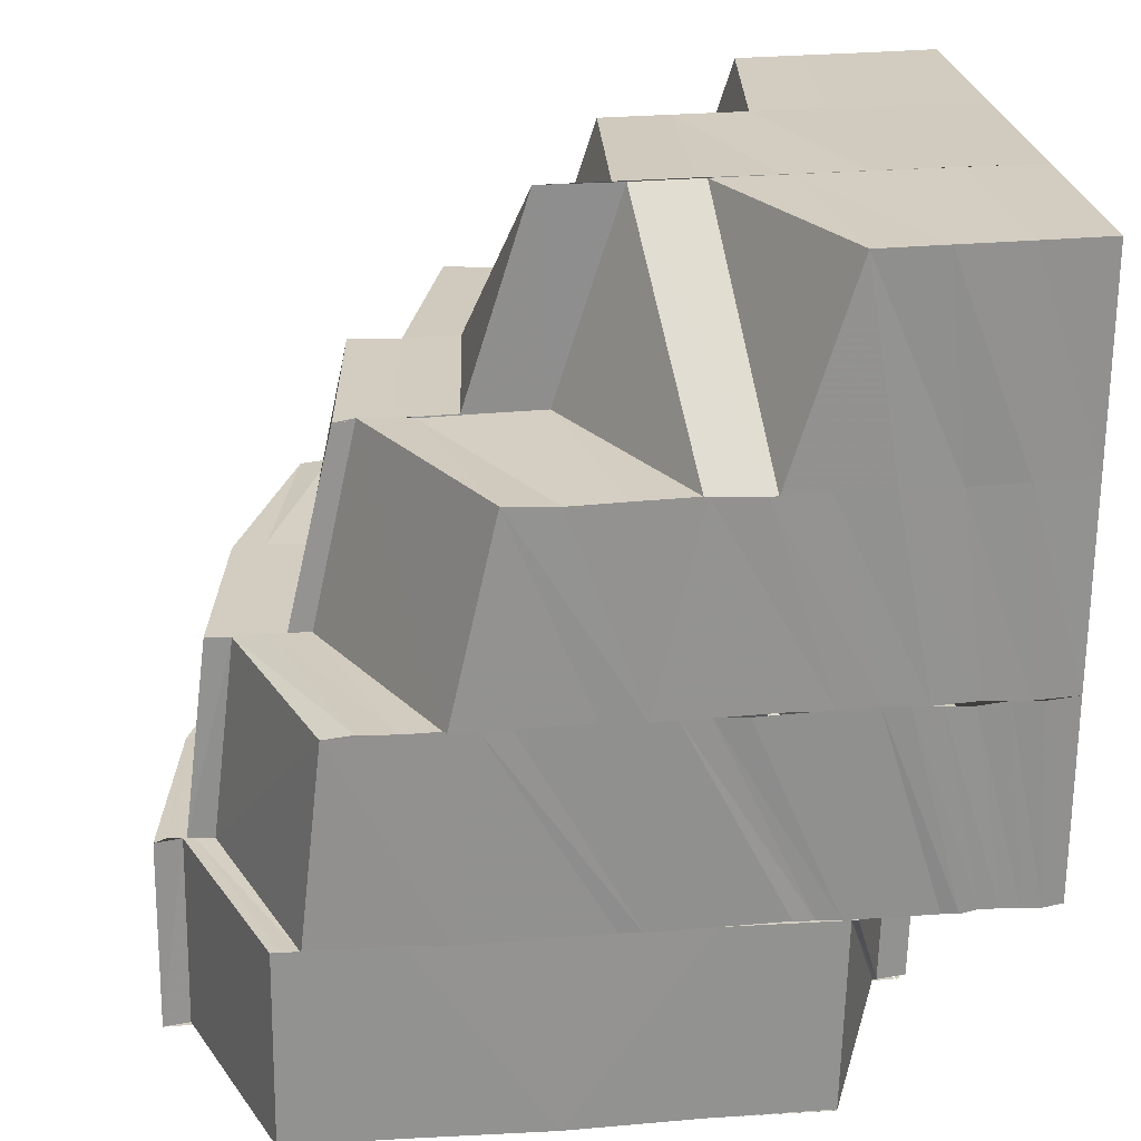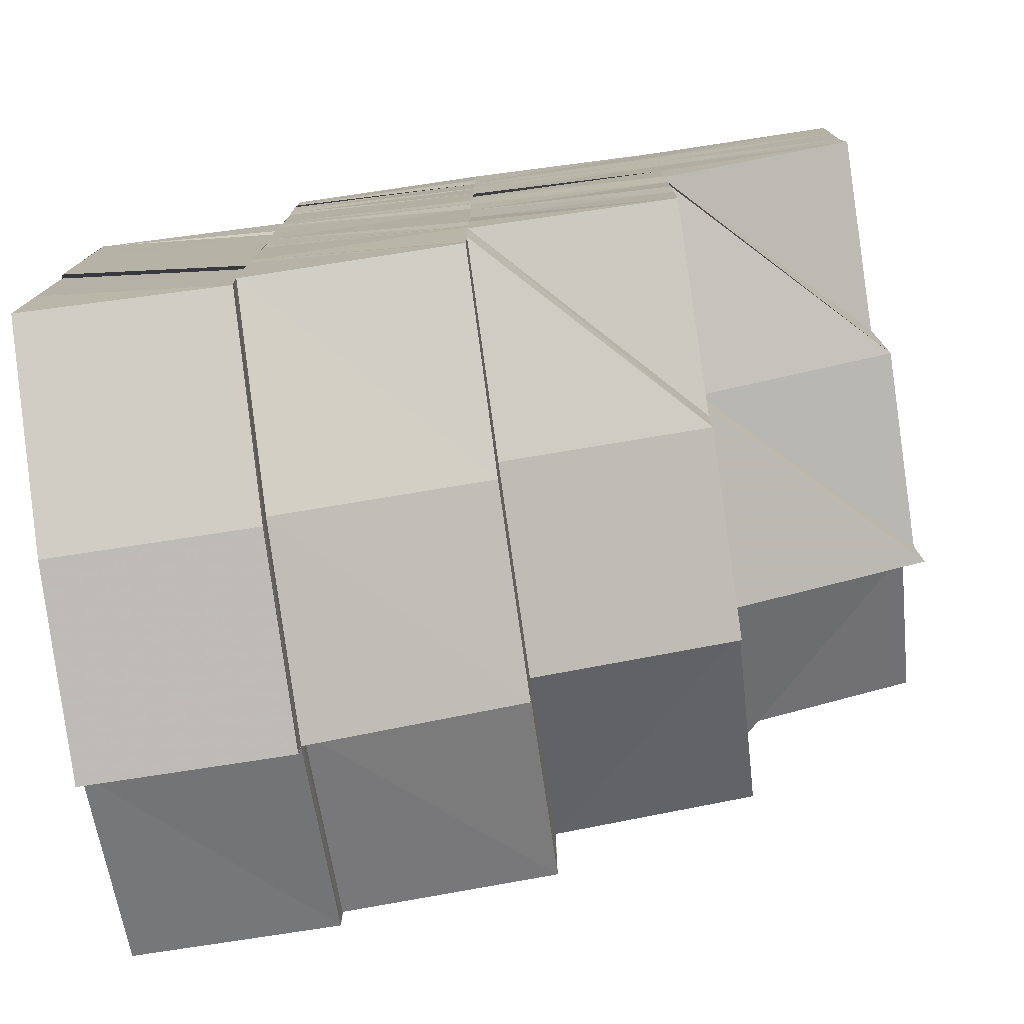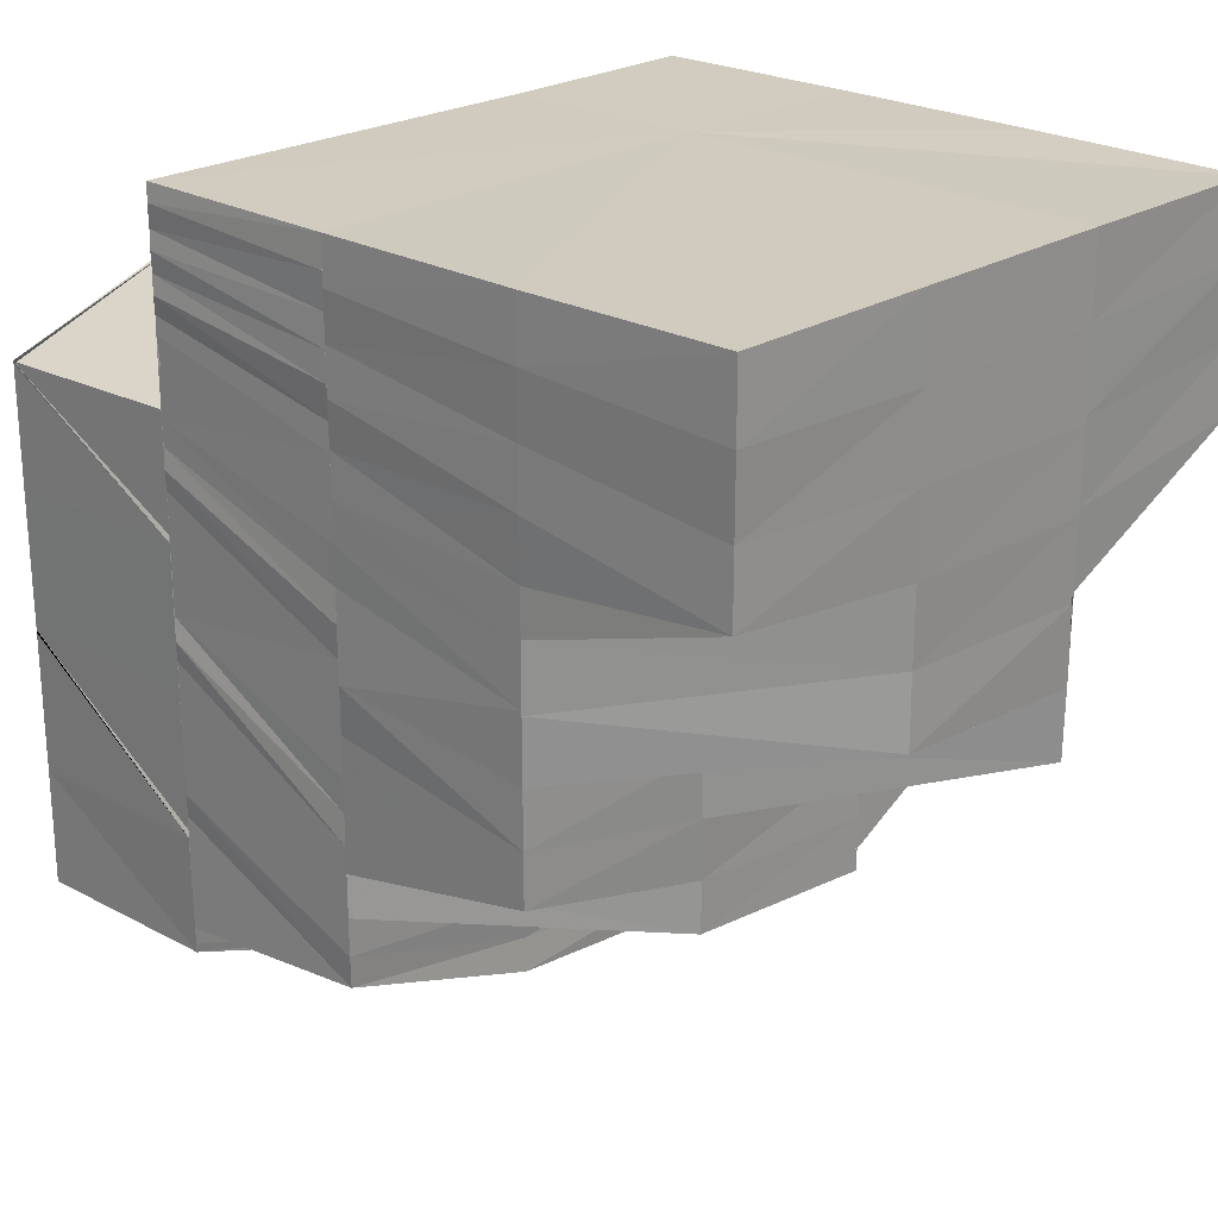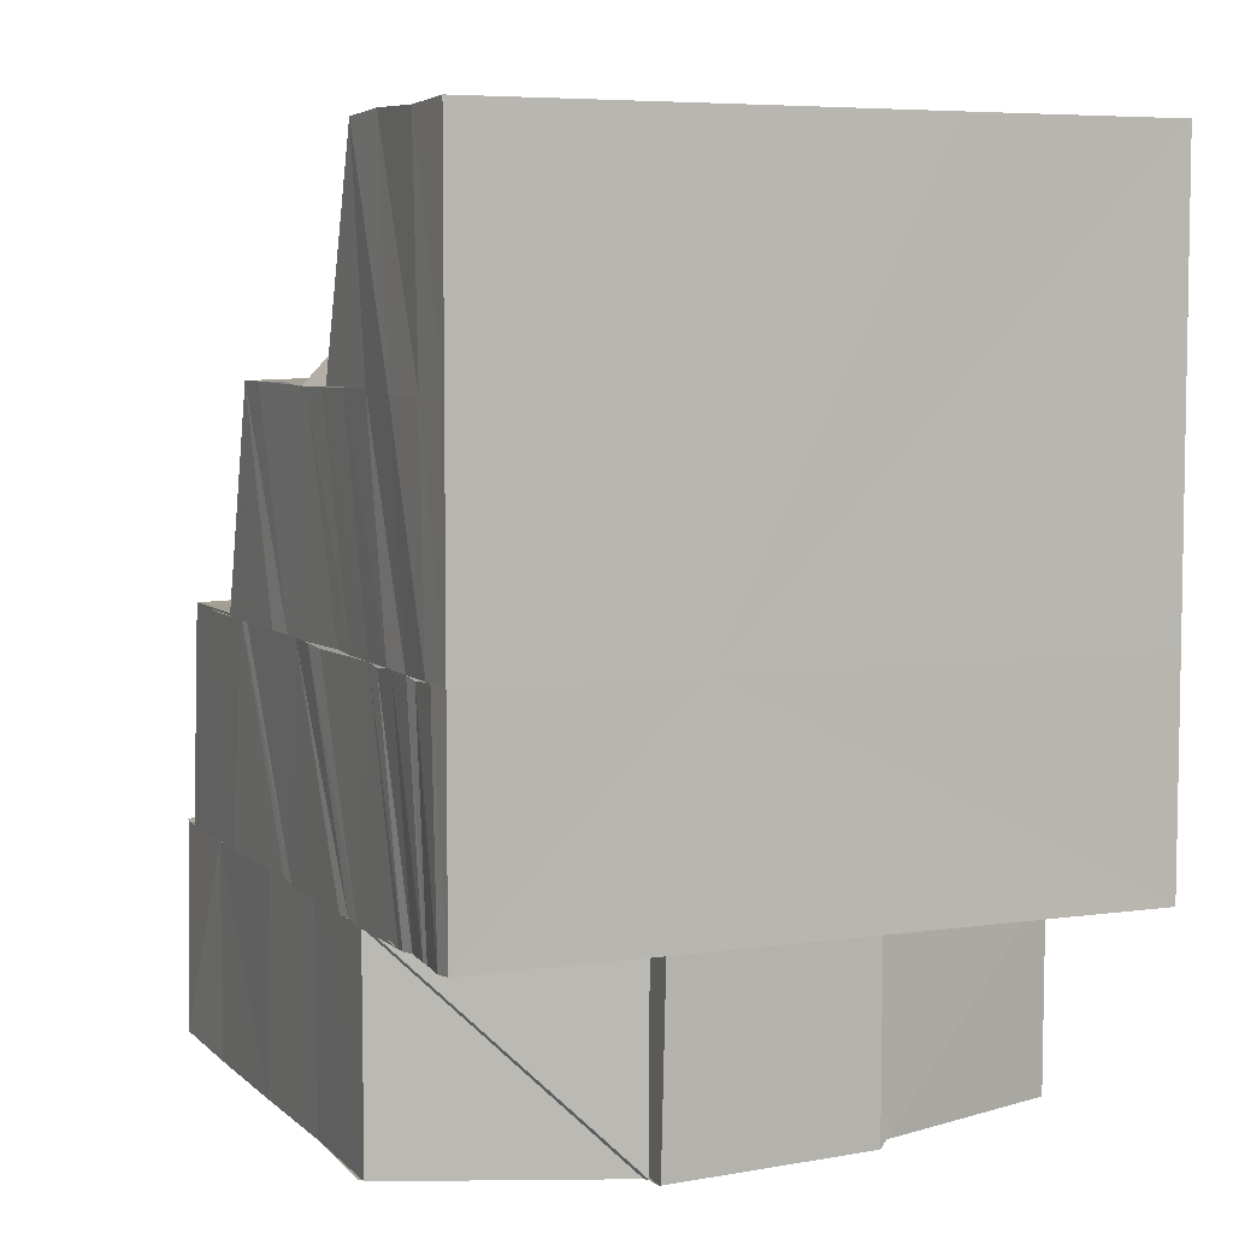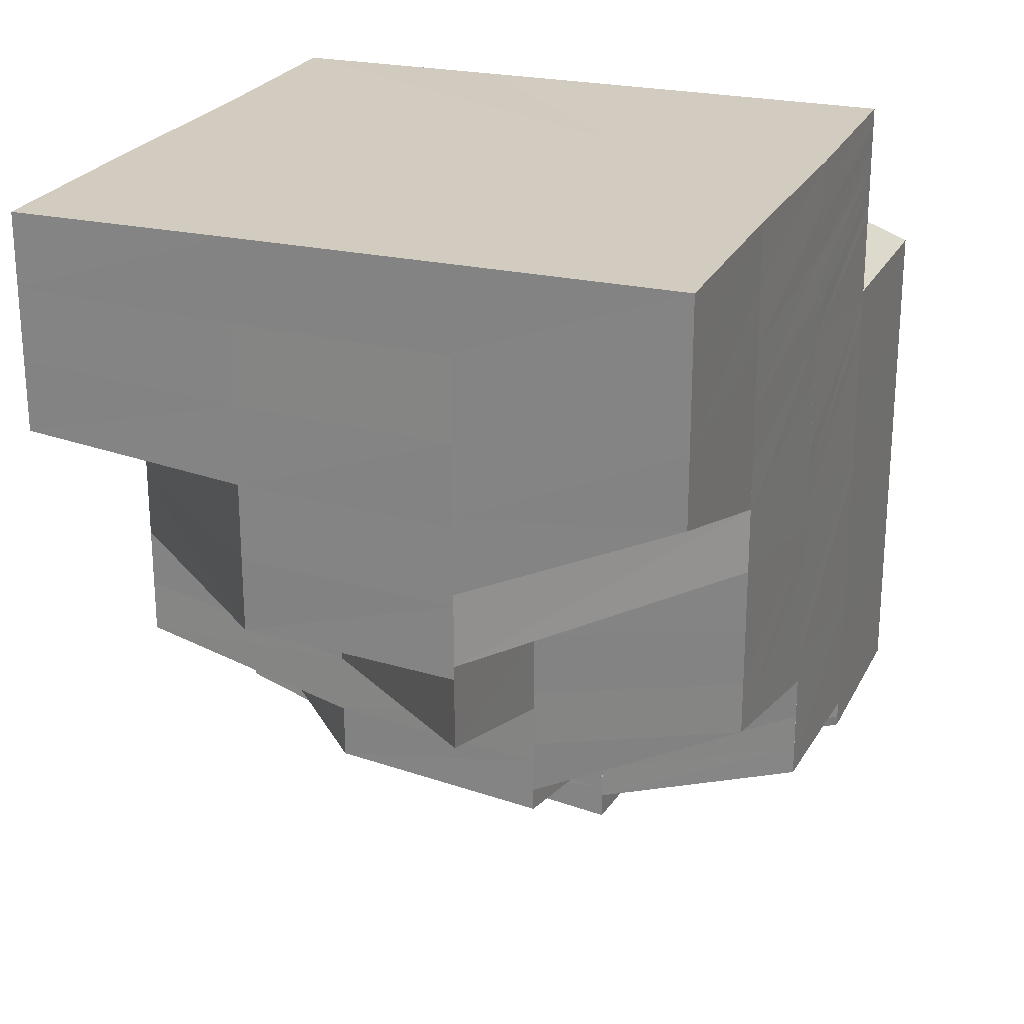
<metadata>
{"format":"obj","ext":"obj","renderer":"f3d","projection":"perspective","resolution":1024,"background":"white","views":[{"elev":24.4,"azim":-96.7,"up":"+Y"},{"elev":-76.9,"azim":98.0,"up":"+Z"},{"elev":23.5,"azim":133.2,"up":"+Z"},{"elev":6.1,"azim":-23.6,"up":"+Y"},{"elev":23.8,"azim":-159.0,"up":"+Z"}]}
</metadata>
<code>
o 6053
v 2247 1887 7.242
v 2247 1887 7.238
v 2247 1887 7.242
v 2247 1887 7.239
v 2247 1887 7.242
v 2247 1887 7.235
v 2247 1887 7.235
v 2247 1887 7.239
v 2247 1887 7.231
v 2247 1887 7.232
v 2247 1887 7.235
v 2247 1887 7.239
v 2247 1887 7.242
v 2247 1887 7.227
v 2247 1887 7.232
v 2247 1887 7.229
v 2247 1887 7.224
v 2247 1887 7.234
v 2247 1887 7.226
v 2247 1887 7.236
v 2247 1887 7.221
v 2247 1887 7.223
v 2247 1887 7.22
v 2247 1887 7.218
v 2247 1887 7.22
v 2247 1887 7.217
v 2247 1887 7.22
v 2247 1887 7.215
v 2247 1887 7.218
v 2247 1887 7.22
v 2247 1887 7.235
v 2247 1887 7.232
v 2247 1887 7.239
v 2247 1887 7.242
v 2247 1887 7.242
v 2247 1887 7.242
v 2247 1887 7.24
v 2247 1887 7.242
v 2247 1887 7.238
v 2247 1887 7.236
v 2247 1887 7.231
v 2247 1887 7.234
v 2247 1887 7.228
v 2247 1887 7.232
v 2247 1887 7.226
v 2247 1887 7.23
v 2247 1887 7.224
v 2247 1887 7.22
v 2247 1887 7.218
v 2247 1887 7.218
v 2247 1887 7.222
v 2247 1887 7.216
v 2247 1887 7.213
v 2247 1887 7.21
v 2247 1887 7.212
v 2247 1887 7.209
v 2247 1887 7.214
v 2247 1887 7.209
v 2247 1887 7.208
v 2247 1887 7.212
v 2247 1887 7.207
v 2247 1887 7.207
v 2247 1887 7.21
v 2247 1887 7.206
v 2247 1887 7.204
v 2247 1887 7.204
v 2247 1887 7.206
v 2247 1887 7.207
v 2247 1887 7.21
v 2247 1887 7.207
v 2247 1887 7.207
v 2247 1887 7.208
v 2247 1887 7.21
v 2247 1887 7.212
v 2247 1887 7.207
v 2247 1887 7.209
v 2247 1887 7.206
v 2247 1887 7.204
v 2247 1887 7.206
v 2247 1887 7.21
v 2247 1887 7.212
v 2247 1887 7.209
v 2247 1887 7.212
v 2247 1887 7.214
v 2247 1887 7.213
v 2247 1887 7.212
v 2247 1887 7.216
v 2247 1887 7.214
v 2247 1887 7.215
v 2247 1887 7.217
v 2247 1887 7.218
v 2247 1887 7.22
v 2247 1887 7.218
v 2247 1887 7.222
v 2247 1887 7.217
v 2247 1887 7.22
v 2247 1887 7.218
v 2247 1887 7.22
v 2247 1887 7.224
v 2247 1887 7.223
v 2247 1887 7.22
v 2247 1887 7.221
v 2247 1887 7.22
v 2247 1887 7.218
v 2247 1887 7.223
v 2247 1887 7.223
v 2247 1887 7.224
v 2247 1887 7.223
v 2247 1887 7.227
v 2247 1887 7.226
v 2247 1887 7.226
v 2247 1887 7.228
v 2247 1887 7.227
v 2247 1887 7.229
v 2247 1887 7.231
v 2247 1887 7.231
v 2247 1887 7.234
v 2247 1887 7.232
v 2247 1887 7.229
v 2247 1887 7.235
v 2247 1887 7.235
v 2247 1887 7.232
v 2247 1887 7.238
v 2247 1887 7.238
v 2247 1887 7.242
v 2247 1887 7.235
v 2247 1887 7.239
v 2247 1887 7.242
v 2247 1887 7.242
v 2247 1887 7.239
v 2247 1887 7.242
v 2247 1887 7.236
v 2247 1887 7.234
v 2247 1887 7.239
v 2247 1887 7.236
v 2247 1887 7.238
v 2247 1887 7.234
v 2247 1887 7.24
v 2247 1887 7.242
v 2247 1887 7.235
v 2247 1887 7.239
v 2247 1887 7.242
v 2247 1887 7.232
v 2247 1887 7.242
v 2247 1887 7.242
v 2247 1887 7.242
v 2247 1887 7.242
v 2247 1887 7.241
v 2247 1887 7.24
v 2247 1887 7.24
v 2247 1887 7.241
v 2247 1887 7.242
v 2247 1887 7.239
v 2247 1887 7.239
v 2247 1887 7.24
v 2247 1887 7.238
v 2247 1887 7.238
v 2247 1887 7.239
v 2247 1887 7.237
v 2247 1887 7.236
v 2247 1887 7.238
v 2247 1887 7.237
v 2247 1887 7.235
v 2247 1887 7.237
v 2247 1887 7.236
v 2247 1887 7.233
v 2247 1887 7.237
v 2247 1887 7.236
v 2247 1887 7.232
v 2247 1887 7.23
v 2247 1887 7.231
v 2247 1887 7.226
v 2247 1887 7.228
v 2247 1887 7.23
v 2247 1887 7.232
v 2247 1887 7.225
v 2247 1887 7.229
v 2247 1887 7.224
v 2247 1887 7.218
v 2247 1887 7.223
v 2247 1887 7.217
v 2247 1887 7.222
v 2247 1887 7.216
v 2247 1887 7.21
v 2247 1887 7.212
v 2247 1887 7.215
v 2247 1887 7.21
v 2247 1887 7.209
v 2247 1887 7.21
v 2247 1887 7.207
v 2247 1887 7.206
v 2247 1887 7.206
v 2247 1887 7.208
v 2247 1887 7.205
v 2247 1887 7.209
v 2247 1887 7.206
v 2247 1887 7.204
v 2247 1887 7.208
v 2247 1887 7.208
v 2247 1887 7.204
v 2247 1887 7.214
v 2247 1887 7.213
v 2247 1887 7.203
v 2247 1887 7.203
v 2247 1887 7.204
v 2247 1887 7.203
v 2247 1887 7.204
v 2247 1887 7.203
v 2247 1887 7.204
v 2247 1887 7.204
v 2247 1887 7.208
v 2247 1887 7.205
v 2247 1887 7.208
v 2247 1887 7.209
v 2247 1887 7.204
v 2247 1887 7.208
v 2247 1887 7.206
v 2247 1887 7.209
v 2247 1887 7.21
v 2247 1887 7.216
v 2247 1887 7.206
v 2247 1887 7.209
v 2247 1887 7.217
v 2247 1887 7.223
v 2247 1887 7.224
v 2247 1887 7.218
v 2247 1887 7.225
v 2247 1887 7.23
v 2247 1887 7.231
v 2247 1887 7.226
v 2247 1887 7.232
v 2247 1887 7.228
v 2247 1887 7.233
v 2247 1887 7.237
v 2247 1887 7.237
v 2247 1887 7.237
v 2247 1887 7.235
v 2247 1887 7.238
v 2247 1887 7.237
v 2247 1887 7.236
v 2247 1887 7.239
v 2247 1887 7.238
v 2247 1887 7.238
v 2247 1887 7.24
v 2247 1887 7.239
v 2247 1887 7.239
v 2247 1887 7.241
v 2247 1887 7.24
v 2247 1887 7.24
v 2247 1887 7.242
v 2247 1887 7.241
v 2247 1887 7.242
v 2247 1887 7.241
v 2247 1887 7.242
v 2247 1887 7.241
v 2247 1887 7.24
v 2247 1887 7.241
v 2247 1887 7.24
v 2247 1887 7.239
v 2247 1887 7.238
v 2247 1887 7.242
v 2247 1887 7.242
v 2247 1887 7.24
v 2247 1887 7.237
v 2247 1887 7.237
v 2247 1887 7.239
v 2247 1887 7.239
v 2247 1887 7.236
v 2247 1887 7.238
v 2247 1887 7.235
v 2247 1887 7.238
v 2247 1887 7.234
v 2247 1887 7.237
v 2247 1887 7.234
v 2247 1887 7.237
v 2247 1887 7.233
v 2247 1887 7.237
v 2247 1887 7.233
v 2247 1887 7.237
v 2247 1887 7.238
v 2247 1887 7.238
v 2247 1887 7.236
v 2247 1887 7.238
v 2247 1887 7.238
v 2247 1887 7.237
v 2247 1887 7.233
v 2247 1887 7.237
v 2247 1887 7.233
v 2247 1887 7.233
v 2247 1887 7.236
v 2247 1887 7.232
v 2247 1887 7.236
v 2247 1887 7.227
v 2247 1887 7.232
v 2247 1887 7.227
v 2247 1887 7.22
v 2247 1887 7.22
v 2247 1887 7.214
v 2247 1887 7.213
v 2247 1887 7.232
v 2247 1887 7.236
v 2247 1887 7.232
v 2247 1887 7.236
v 2247 1887 7.208
v 2247 1887 7.208
v 2247 1887 7.208
v 2247 1887 7.213
v 2247 1887 7.204
v 2247 1887 7.22
v 2247 1887 7.22
v 2247 1887 7.227
v 2247 1887 7.232
v 2247 1887 7.236
v 2247 1887 7.237
v 2247 1887 7.236
v 2247 1887 7.232
v 2247 1887 7.227
v 2247 1887 7.22
v 2247 1887 7.22
v 2247 1887 7.214
v 2247 1887 7.22
v 2247 1887 7.227
v 2247 1887 7.227
v 2247 1887 7.232
v 2247 1887 7.232
v 2247 1887 7.232
v 2247 1887 7.232
v 2247 1887 7.227
v 2247 1887 7.233
v 2247 1887 7.236
v 2247 1887 7.22
v 2247 1887 7.213
v 2247 1887 7.208
v 2247 1887 7.204
v 2247 1887 7.203
v 2247 1887 7.203
v 2247 1887 7.236
v 2247 1887 7.236
v 2247 1887 7.237
v 2247 1887 7.233
v 2247 1887 7.238
v 2247 1887 7.238
v 2247 1887 7.236
v 2247 1887 7.236
v 2247 1887 7.233
v 2247 1887 7.237
v 2247 1887 7.233
v 2247 1887 7.238
v 2247 1887 7.236
v 2247 1887 7.242
v 2247 1887 7.242
v 2247 1887 7.241
v 2247 1887 7.242
v 2247 1887 7.242
v 2247 1887 7.241
v 2247 1887 7.241
v 2247 1887 7.242
v 2247 1887 7.241
v 2247 1887 7.24
v 2247 1887 7.241
v 2247 1887 7.24
v 2247 1887 7.239
v 2247 1887 7.24
v 2247 1887 7.24
v 2247 1887 7.238
v 2247 1887 7.24
v 2247 1887 7.239
v 2247 1887 7.237
v 2247 1887 7.239
v 2247 1887 7.239
v 2247 1887 7.237
v 2247 1887 7.239
v 2247 1887 7.238
v 2247 1887 7.236
v 2247 1887 7.239
v 2247 1887 7.238
v 2247 1887 7.238
v 2247 1887 7.235
v 2247 1887 7.237
v 2247 1887 7.238
v 2247 1887 7.234
v 2247 1887 7.238
v 2247 1887 7.237
v 2247 1887 7.237
v 2247 1887 7.234
v 2247 1887 7.237
v 2247 1887 7.238
v 2247 1887 7.237
v 2247 1887 7.237
v 2247 1887 7.233
v 2247 1887 7.231
v 2247 1887 7.229
v 2247 1887 7.238
v 2247 1887 7.238
v 2247 1887 7.237
v 2247 1887 7.236
v 2247 1887 7.232
v 2247 1887 7.232
v 2247 1887 7.208
v 2247 1887 7.208
v 2247 1887 7.204
v 2247 1887 7.204
v 2247 1887 7.203
v 2247 1887 7.242
v 2247 1887 7.242
v 2247 1887 7.242
v 2247 1887 7.242
v 2247 1887 7.242
v 2247 1887 7.242
v 2247 1887 7.242
v 2247 1887 7.242
v 2247 1887 7.242
v 2247 1887 7.242
v 2247 1887 7.242
v 2247 1887 7.242
v 2247 1887 7.242
f 1 2 3
f 2 4 5
f 6 7 4
f 2 6 8
f 9 10 7
f 6 9 11
f 8 12 13
f 9 14 15
f 14 16 15
f 14 17 16
f 15 16 18
f 17 19 16
f 15 18 20
f 11 20 12
f 17 21 19
f 21 22 19
f 23 21 17
f 21 24 22
f 25 26 21
f 24 27 22
f 24 28 27
f 28 29 30
f 31 32 20
f 33 31 12
f 34 33 35
f 35 12 36
f 12 20 37
f 12 37 38
f 20 39 37
f 20 18 39
f 18 40 39
f 18 41 40
f 41 42 40
f 41 43 42
f 43 44 42
f 43 45 44
f 45 46 44
f 45 47 46
f 27 47 45
f 48 49 47
f 50 51 47
f 50 52 51
f 53 52 50
f 28 53 50
f 53 54 52
f 55 56 53
f 54 57 52
f 58 54 53
f 54 59 57
f 59 60 57
f 59 61 60
f 62 63 60
f 64 65 61
f 66 67 61
f 68 67 69
f 70 64 71
f 72 71 58
f 73 70 72
f 74 73 72
f 72 75 71
f 76 77 75
f 77 78 79
f 80 72 58
f 81 72 80
f 80 82 83
f 84 81 80
f 84 80 85
f 85 80 86
f 87 84 85
f 85 86 88
f 89 85 88
f 87 85 89
f 89 88 90
f 91 87 89
f 92 87 91
f 93 89 90
f 91 89 93
f 94 92 91
f 93 95 96
f 94 97 98
f 99 98 100
f 99 94 101
f 101 93 102
f 103 104 93
f 105 103 102
f 102 93 23
f 102 23 106
f 107 102 106
f 108 102 107
f 107 106 109
f 110 99 108
f 111 108 107
f 112 99 110
f 111 107 113
f 113 107 109
f 114 111 113
f 113 109 115
f 114 113 116
f 116 113 115
f 116 115 117
f 118 119 116
f 120 116 117
f 121 118 120
f 122 116 120
f 120 117 123
f 124 120 123
f 124 123 125
f 126 120 124
f 127 121 124
f 128 127 129
f 129 124 1
f 130 124 131
f 132 133 126
f 134 132 130
f 135 133 132
f 136 135 132
f 136 132 134
f 135 137 133
f 138 136 134
f 138 134 139
f 132 140 141
f 134 141 142
f 133 143 140
f 144 134 145
f 146 138 144
f 147 148 146
f 148 149 150
f 151 150 152
f 149 153 154
f 155 154 150
f 153 156 157
f 158 157 154
f 156 159 160
f 161 160 157
f 159 162 163
f 164 163 160
f 162 165 166
f 167 166 163
f 168 169 166
f 166 169 170
f 169 112 170
f 169 171 112
f 170 112 110
f 171 172 112
f 170 110 173
f 171 174 172
f 175 170 173
f 174 176 172
f 174 177 176
f 177 178 176
f 176 178 92
f 178 179 92
f 178 180 179
f 180 181 179
f 180 182 181
f 182 183 181
f 181 183 81
f 183 184 185
f 183 186 187
f 186 188 187
f 189 188 190
f 190 191 192
f 193 194 191
f 195 193 196
f 196 194 197
f 193 198 194
f 199 200 194
f 201 202 198
f 200 203 204
f 194 204 66
f 194 205 204
f 203 206 207
f 208 209 207
f 210 209 211
f 212 207 213
f 212 213 214
f 215 216 213
f 217 212 218
f 219 214 220
f 221 222 219
f 219 220 223
f 223 220 224
f 223 224 225
f 226 223 225
f 226 225 227
f 227 225 228
f 227 228 229
f 230 227 229
f 230 229 231
f 232 230 231
f 232 231 233
f 233 231 234
f 233 235 236
f 237 236 238
f 237 233 239
f 240 238 241
f 240 237 242
f 243 241 244
f 243 240 245
f 246 244 247
f 246 243 248
f 249 247 250
f 249 246 251
f 36 249 252
f 251 253 254
f 248 255 253
f 245 256 255
f 257 258 253
f 258 259 255
f 259 260 256
f 261 257 262
f 242 263 256
f 260 264 263
f 264 265 266
f 239 266 263
f 234 267 266
f 234 268 267
f 268 269 267
f 268 270 269
f 270 271 269
f 270 272 271
f 272 273 271
f 272 274 273
f 274 275 273
f 274 276 275
f 276 277 275
f 276 278 279
f 277 280 281
f 277 282 283
f 283 284 285
f 286 282 287
f 288 289 282
f 289 290 282
f 289 291 292
f 293 294 289
f 293 295 294
f 296 295 293
f 297 296 293
f 298 296 297
f 298 299 296
f 294 300 301
f 302 301 303
f 304 305 298
f 306 307 298
f 308 306 304
f 306 307 309
f 308 306 309
f 299 310 309
f 310 311 309
f 311 312 309
f 312 313 309
f 314 315 309
f 315 316 309
f 316 317 309
f 317 318 309
f 319 318 201
f 319 201 320
f 321 319 320
f 322 319 321
f 323 322 321
f 324 322 323
f 325 326 323
f 327 323 328
f 329 327 328
f 330 325 329
f 331 332 201
f 331 332 309
f 332 333 309
f 332 333 198
f 333 334 309
f 334 206 309
f 333 334 205
f 334 335 336
f 337 338 329
f 339 338 337
f 337 329 340
f 341 339 337
f 342 341 343
f 341 337 344
f 344 337 340
f 344 340 345
f 346 344 347
f 348 349 346
f 262 350 351
f 351 352 353
f 350 352 354
f 350 355 352
f 352 356 357
f 355 358 352
f 352 358 151
f 358 359 356
f 355 360 358
f 360 361 358
f 358 361 155
f 361 362 359
f 360 363 361
f 363 364 361
f 361 364 158
f 364 365 362
f 363 366 364
f 366 367 364
f 364 367 161
f 367 368 365
f 366 369 367
f 369 370 367
f 367 370 164
f 370 371 368
f 369 372 370
f 372 373 370
f 373 374 371
f 370 373 167
f 372 375 373
f 375 376 373
f 373 376 168
f 375 377 376
f 376 378 168
f 377 379 376
f 376 379 378
f 377 380 379
f 379 381 378
f 382 383 379
f 379 384 381
f 384 385 381
f 384 386 385
f 387 386 388
f 389 390 385
f 137 391 133
f 133 391 122
f 137 175 391
f 175 173 391
f 391 392 143
f 393 394 395
f 396 397 398
f 399 400 401
f 401 402 403
f 404 405 406
f 405 407 406
f 408 404 406
f 407 409 406
f 410 408 406
f 409 411 406
f 412 410 406
f 411 413 406
f 414 412 406
f 413 415 406
f 416 414 406
f 415 416 406

</code>
